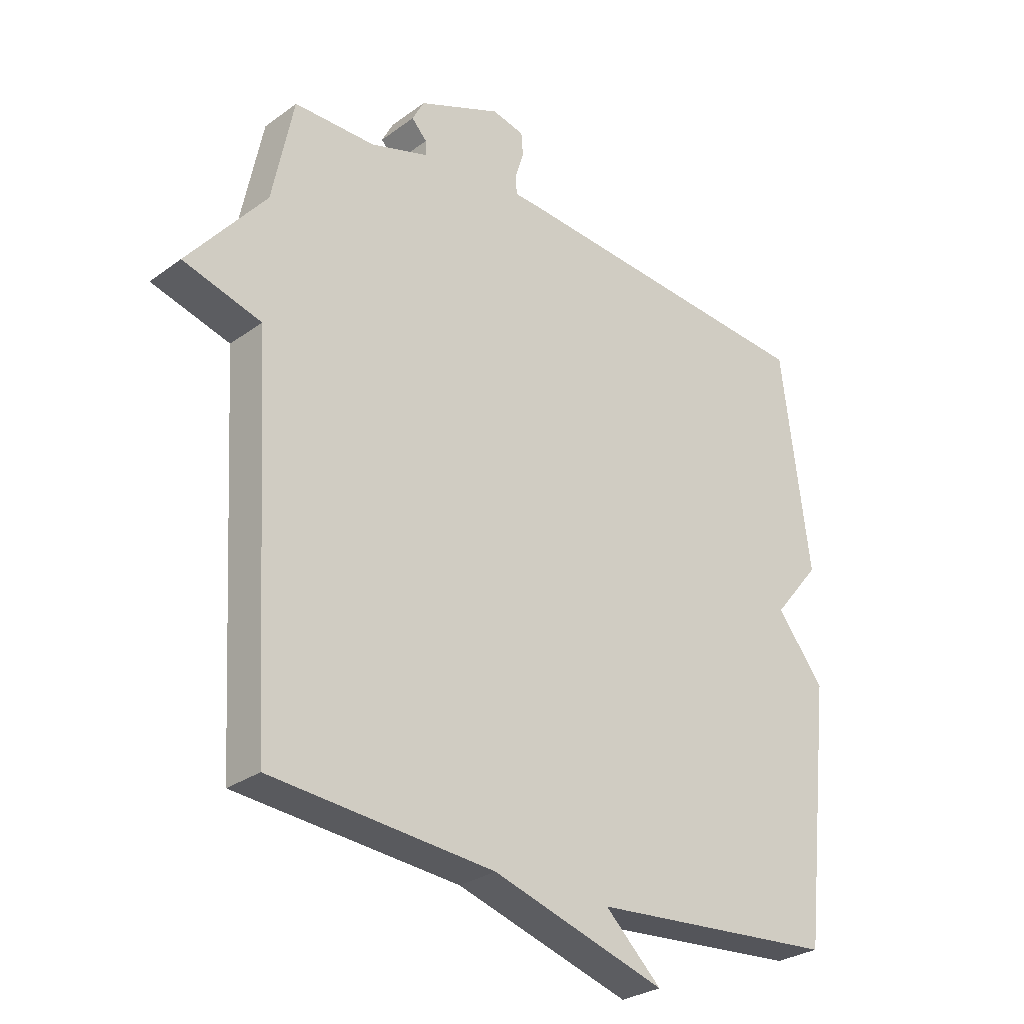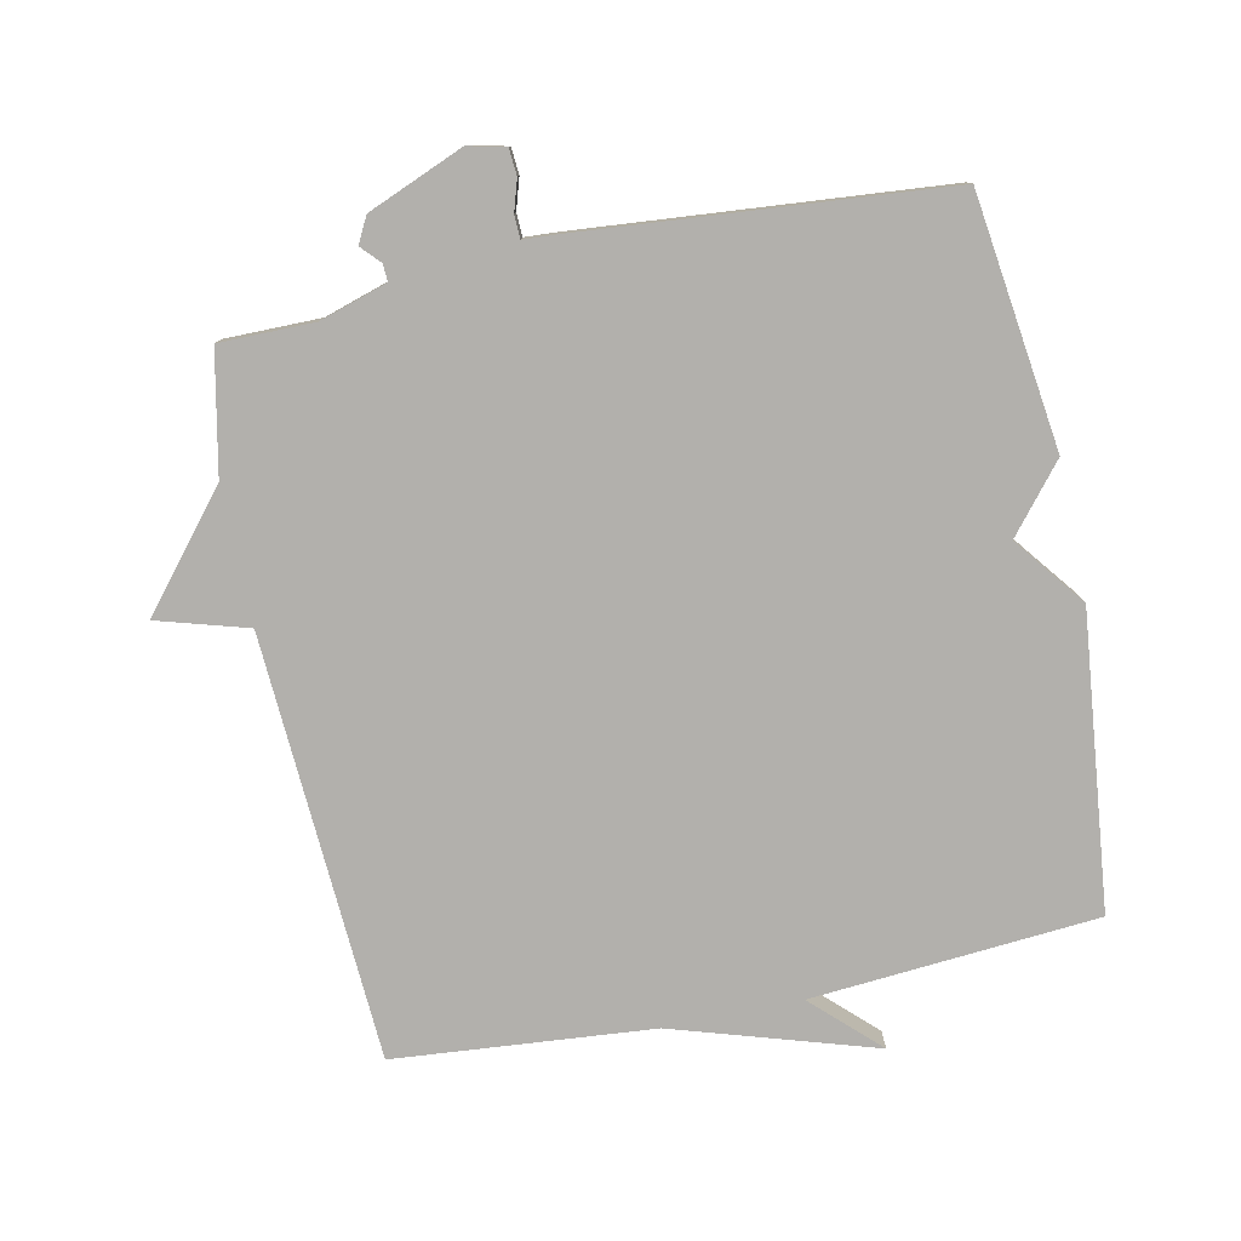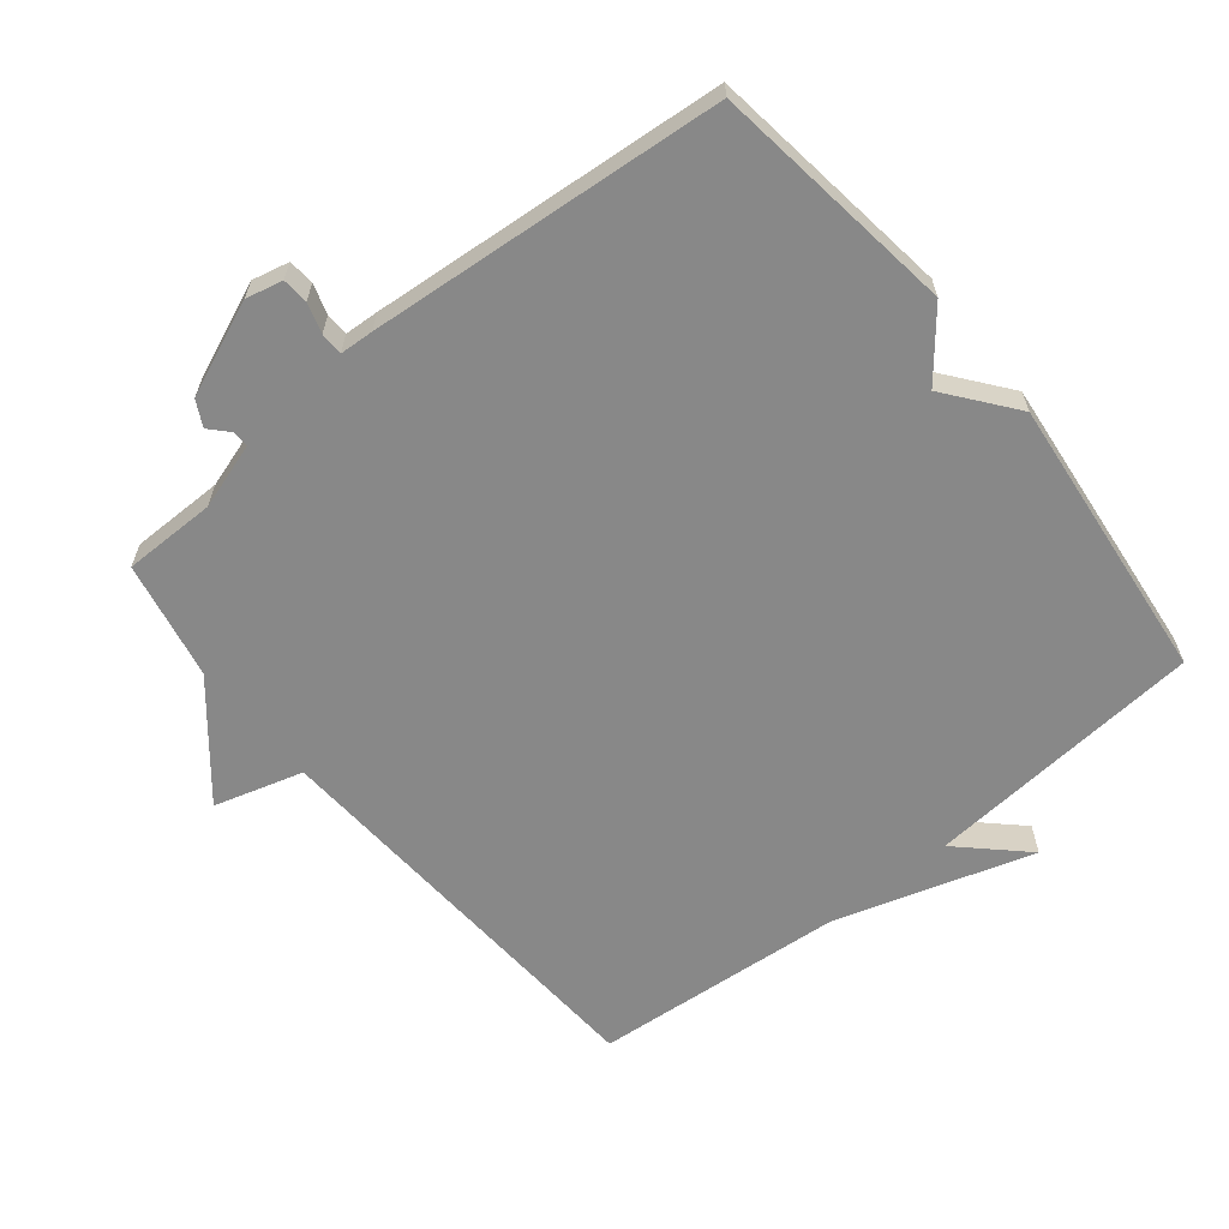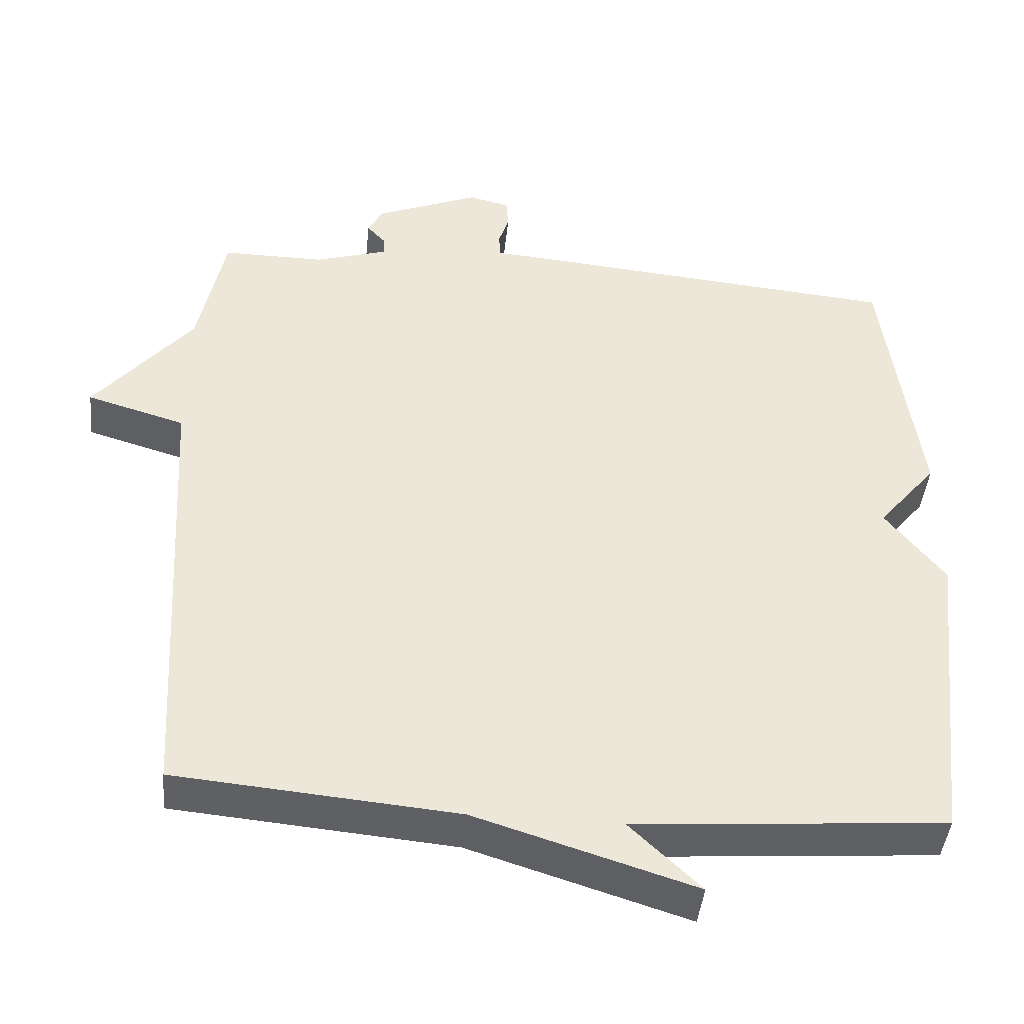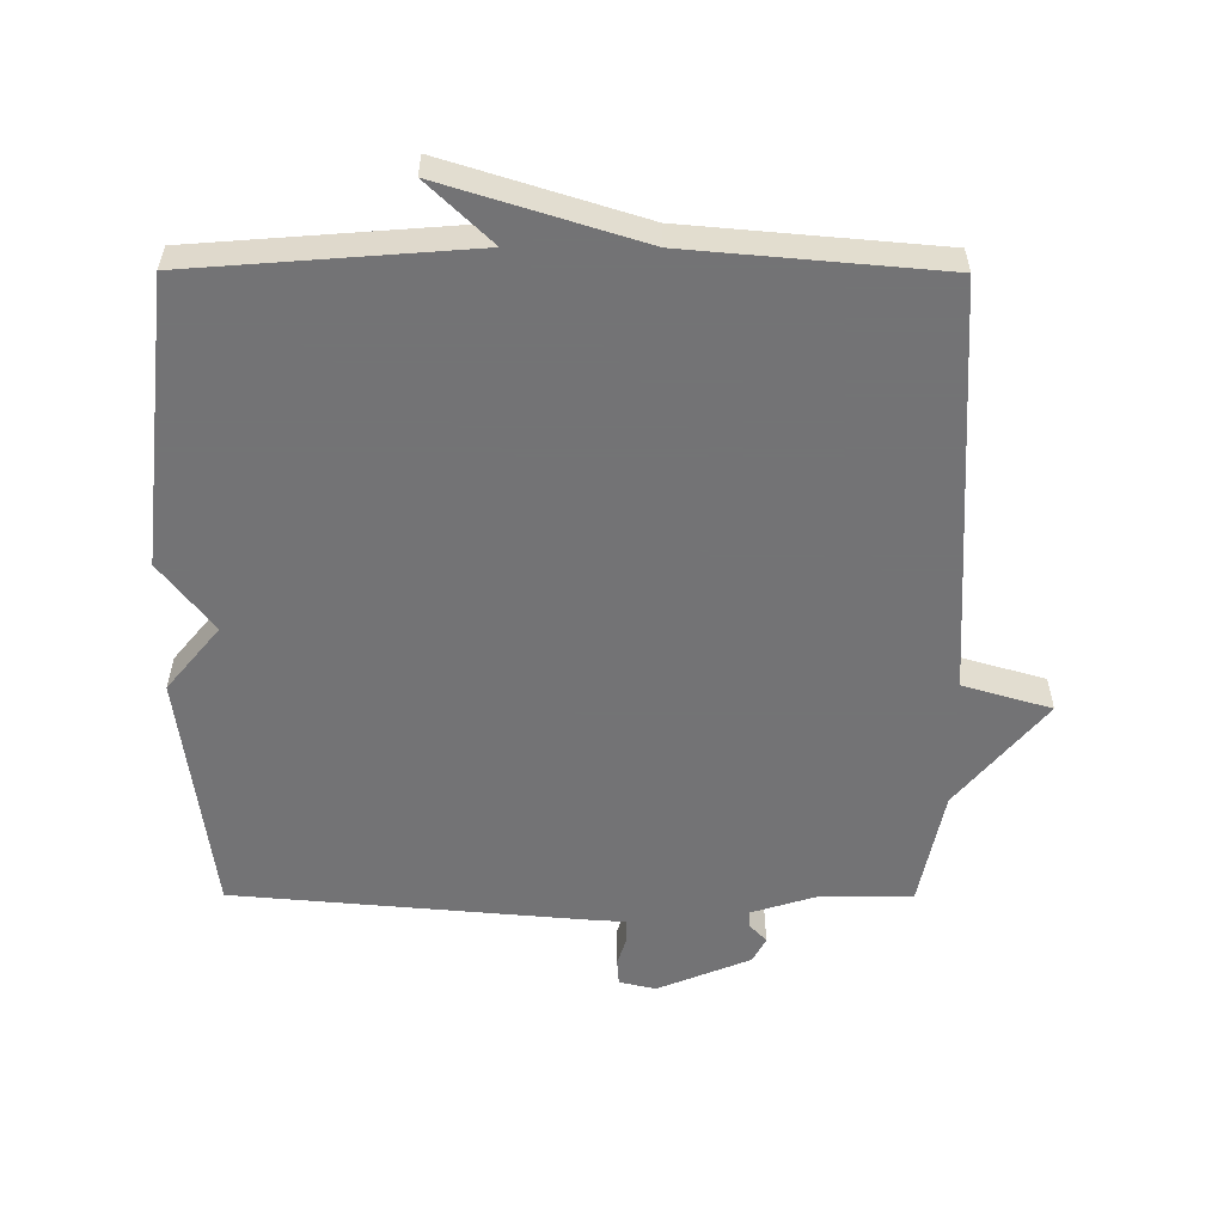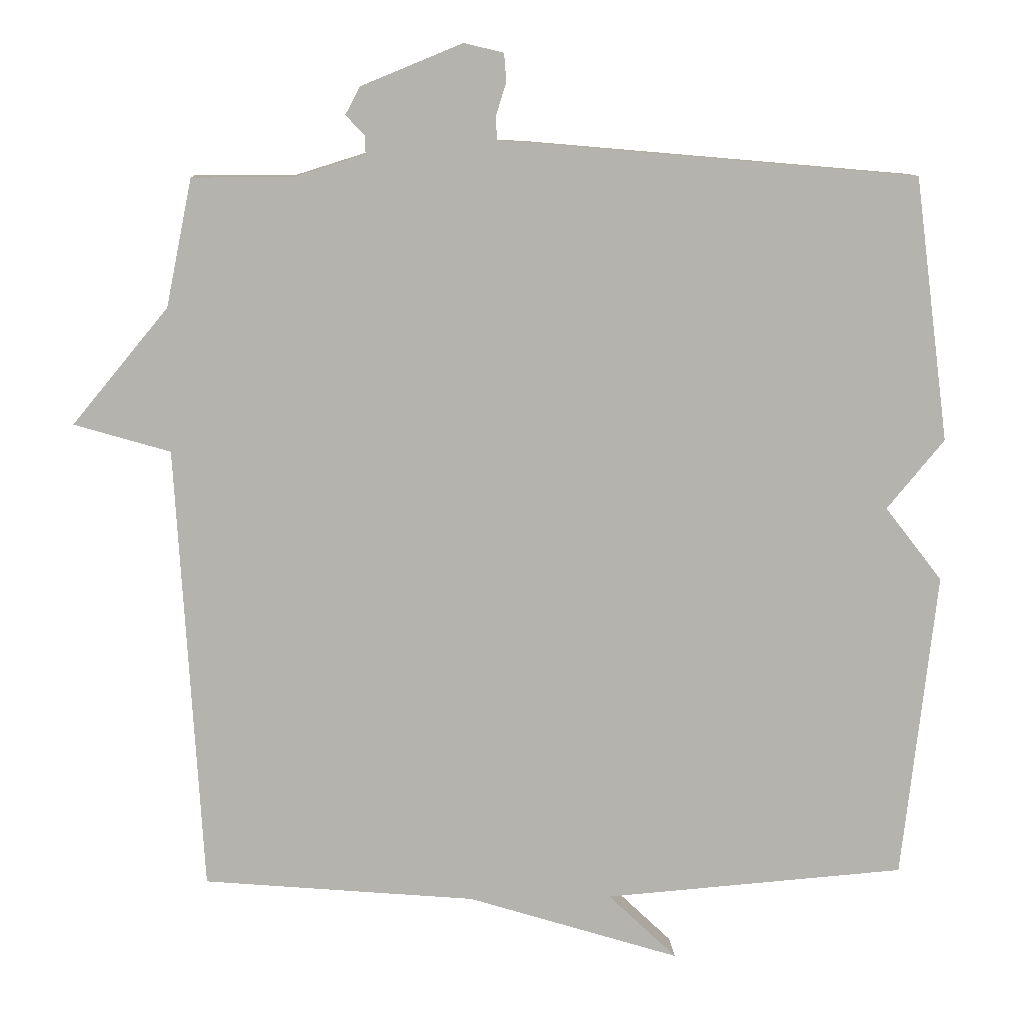
<metadata>
{"format":"obj","ext":"obj","renderer":"f3d","projection":"perspective","resolution":1024,"background":"white","views":[{"elev":-28.3,"azim":-42.4,"up":"+Z"},{"elev":-78.8,"azim":11.8,"up":"+Y"},{"elev":-62.9,"azim":39.2,"up":"+Y"},{"elev":-43.7,"azim":-5.8,"up":"+Z"},{"elev":-56.0,"azim":179.8,"up":"+Y"},{"elev":10.2,"azim":-2.9,"up":"+Z"}]}
</metadata>
<code>
v -0.5 0.07 -0.5
v -0.536 0.07 0.123
v -0.669 0.07 0.162
v -0.536 0.07 0.323
v -0.5 0.07 0.5
v -0.361 0.07 0.5
v -0.262 0.07 0.531
v -0.263 0.07 0.556
v -0.289 0.07 0.584
v -0.269 0.07 0.622
v -0.128 0.07 0.68
v -0.073 0.07 0.667
v -0.07 0.07 0.628
v -0.084 0.07 0.583
v -0.083 0.07 0.549
v -0.033 0.07 0.546
v 0.5 0.07 0.5
v 0.548 0.07 0.131
v 0.468 0.07 0.034
v 0.548 0.07 -0.069
v 0.5 0.07 -0.5
v 0.079 0.07 -0.533
v 0.175 0.07 -0.625
v -0.121 0.07 -0.533
v -0.5 0 -0.5
v -0.536 0 0.123
v -0.669 0 0.162
v -0.536 0 0.323
v -0.5 0 0.5
v -0.361 0 0.5
v -0.262 0 0.531
v -0.263 0 0.556
v -0.289 0 0.584
v -0.269 0 0.622
v -0.128 0 0.68
v -0.073 0 0.667
v -0.07 0 0.628
v -0.084 0 0.583
v -0.083 0 0.549
v -0.033 0 0.546
v 0.5 0 0.5
v 0.548 0 0.131
v 0.468 0 0.034
v 0.548 0 -0.069
v 0.5 0 -0.5
v 0.079 0 -0.533
v 0.175 0 -0.625
v -0.121 0 -0.533
f 22 23 24
f 24 1 2
f 22 24 2
f 21 22 2
f 20 21 2
f 19 20 2
f 2 3 4
f 19 2 4
f 18 19 4
f 17 18 4
f 16 17 4
f 15 16 4
f 14 15 4
f 12 13 14
f 11 12 14
f 10 11 14
f 9 10 14
f 8 9 14
f 7 8 14
f 6 7 14 4
f 4 5 6
f 48 47 46
f 26 25 48
f 26 48 46
f 26 46 45
f 26 45 44
f 26 44 43
f 28 27 26
f 28 26 43
f 28 43 42
f 28 42 41
f 28 41 40
f 28 40 39
f 28 39 38
f 38 37 36
f 38 36 35
f 38 35 34
f 38 34 33
f 38 33 32
f 38 32 31
f 28 38 31 30
f 30 29 28
f 1 25 26 2
f 2 26 27 3
f 3 27 28 4
f 4 28 29 5
f 5 29 30 6
f 6 30 31 7
f 7 31 32 8
f 8 32 33 9
f 9 33 34 10
f 10 34 35 11
f 11 35 36 12
f 12 36 37 13
f 13 37 38 14
f 14 38 39 15
f 15 39 40 16
f 16 40 41 17
f 17 41 42 18
f 18 42 43 19
f 19 43 44 20
f 20 44 45 21
f 21 45 46 22
f 22 46 47 23
f 23 47 48 24
f 24 48 25 1

</code>
